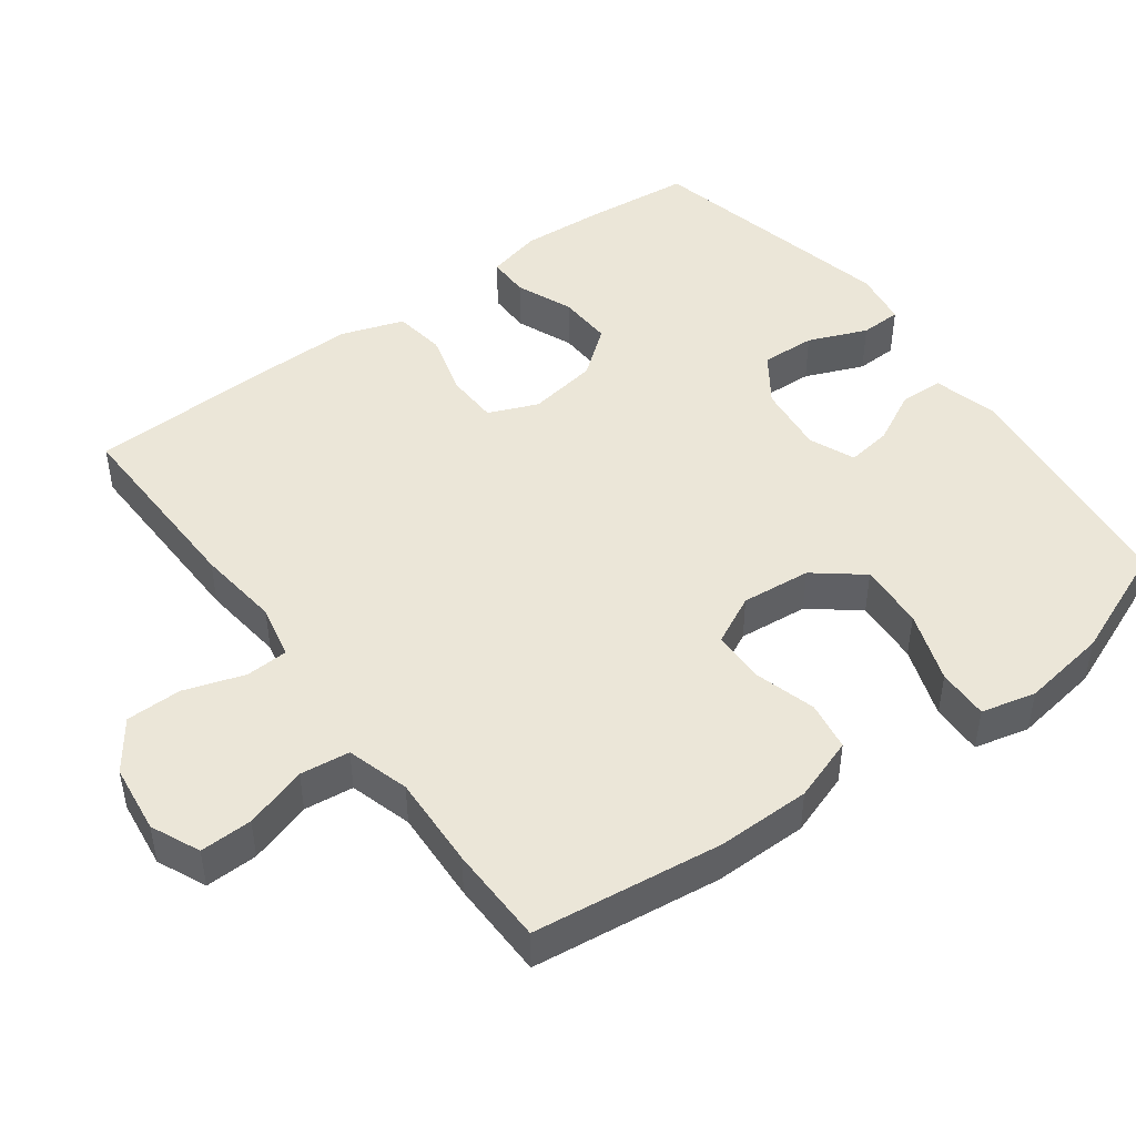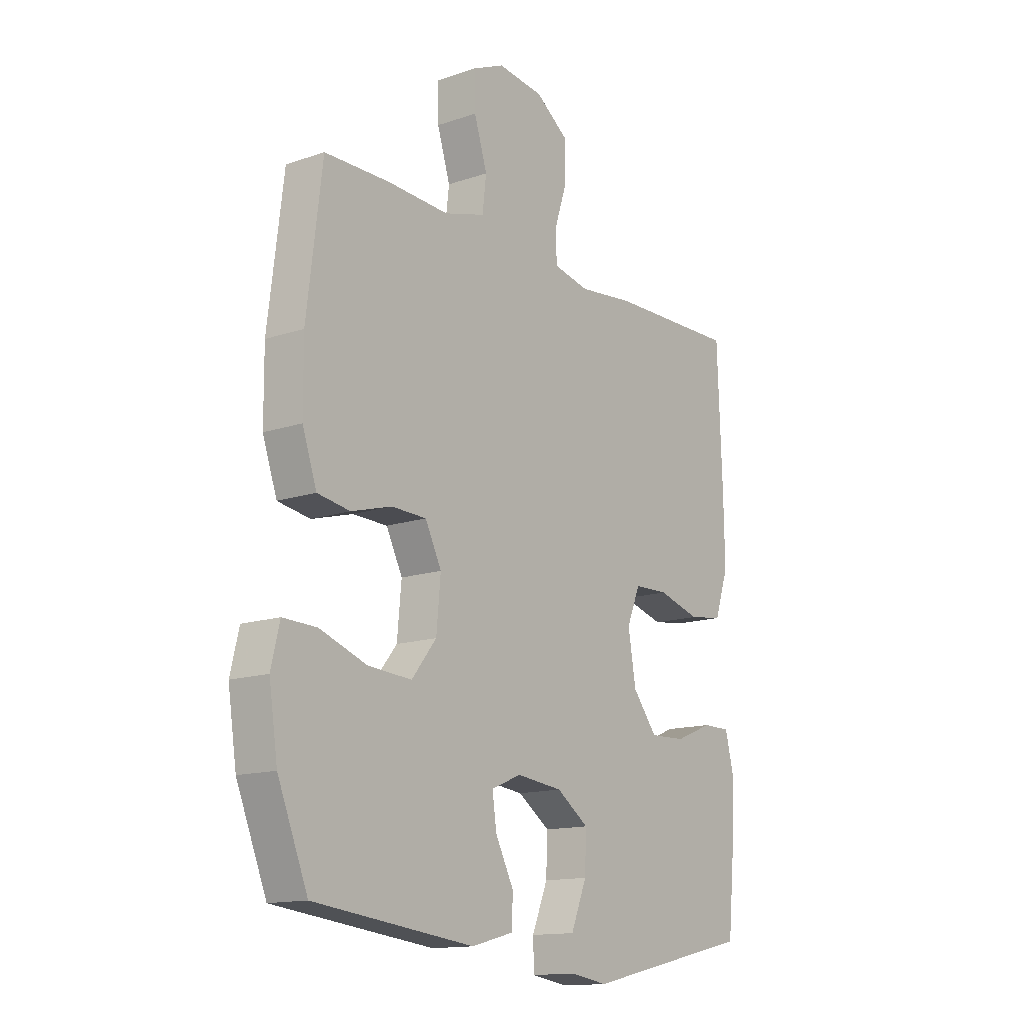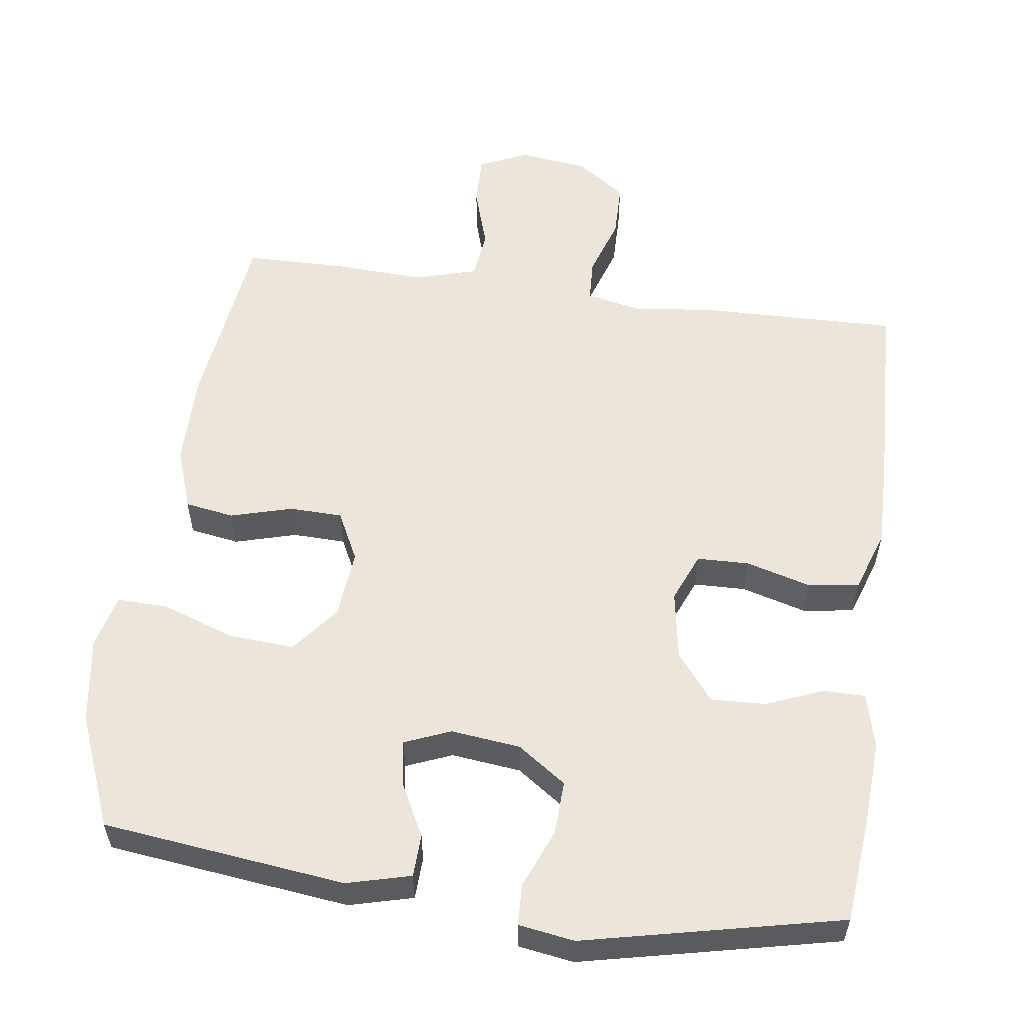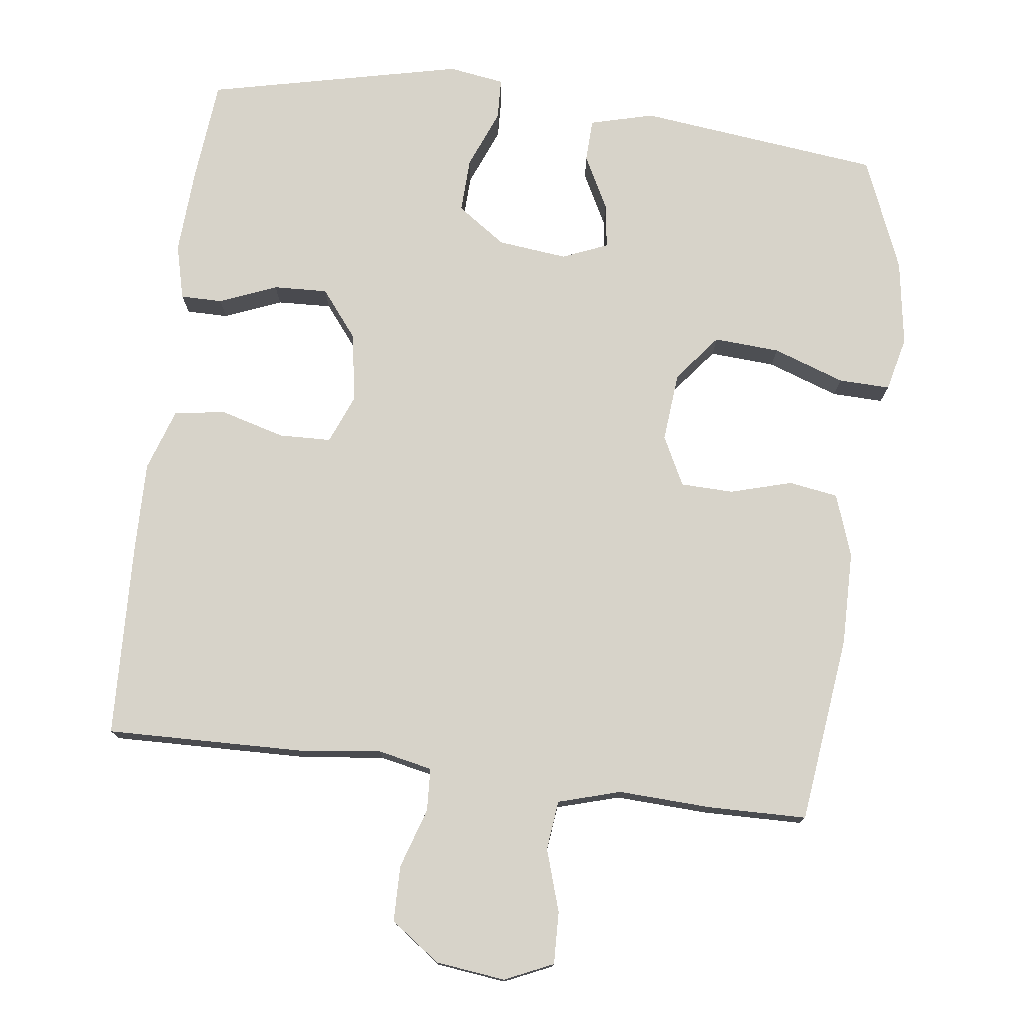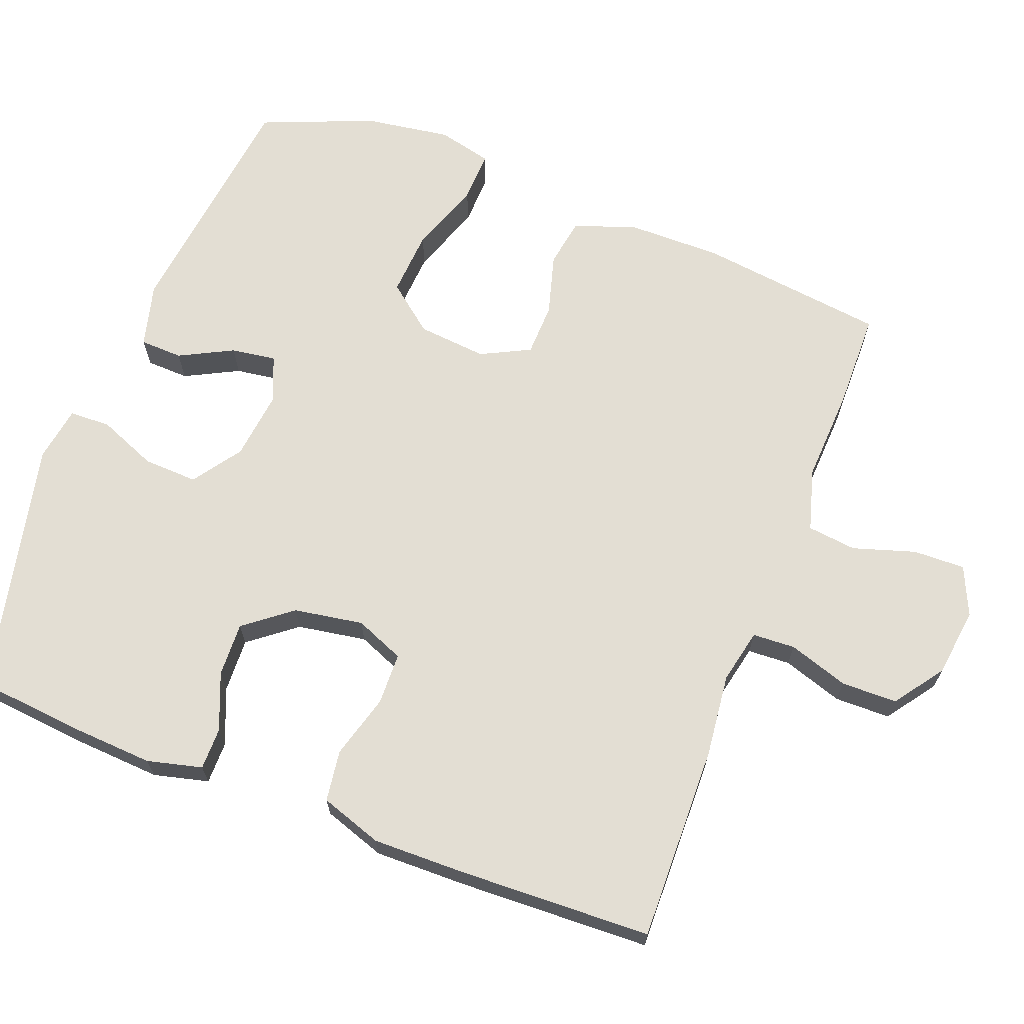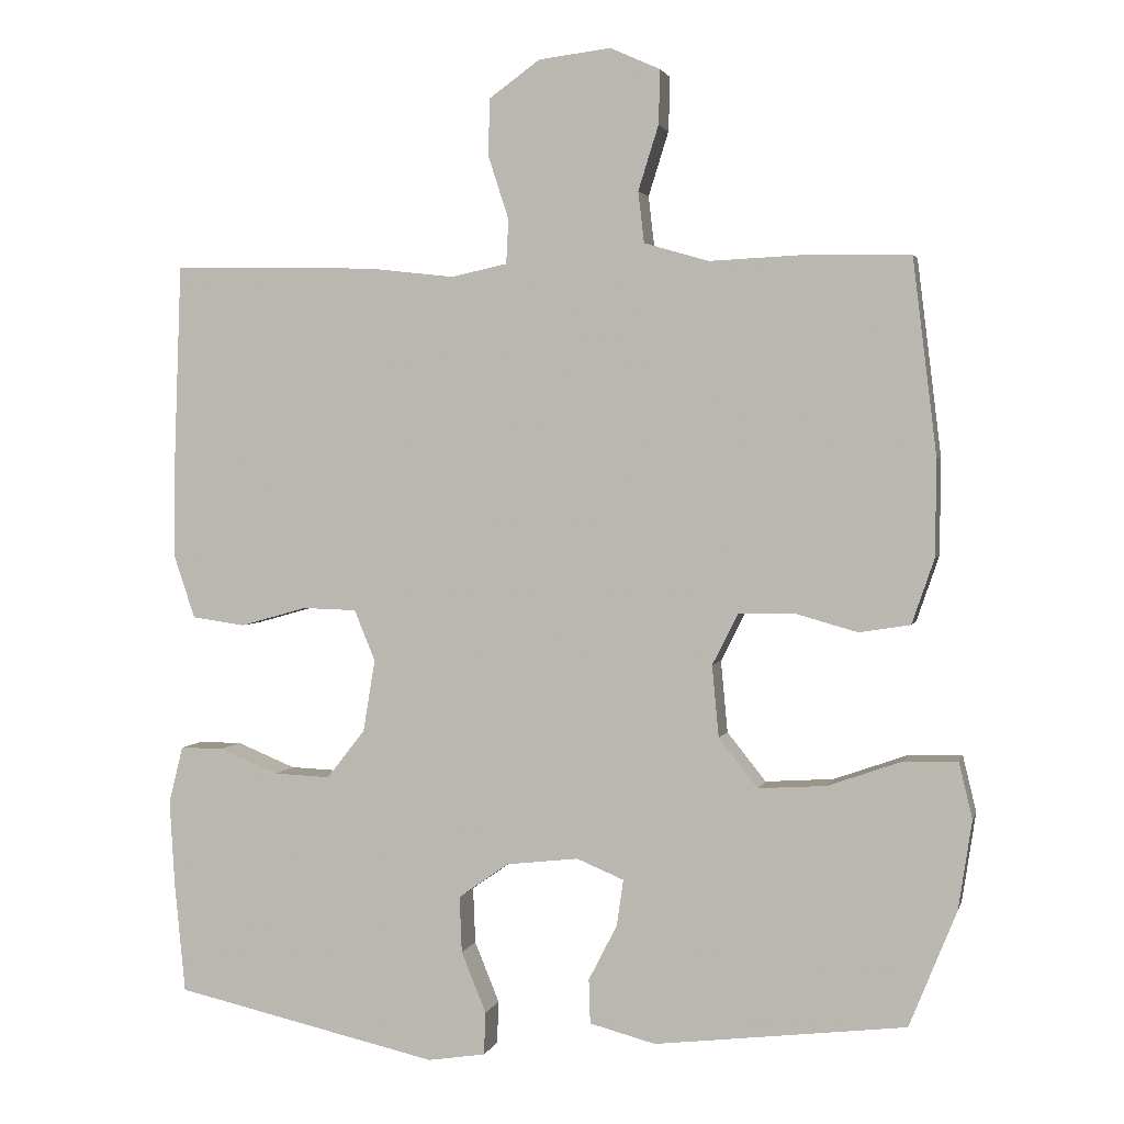
<metadata>
{"format":"obj","ext":"obj","renderer":"f3d","projection":"perspective","resolution":1024,"background":"white","views":[{"elev":46.6,"azim":53.6,"up":"+Y"},{"elev":-14.2,"azim":126.8,"up":"+Z"},{"elev":56.1,"azim":-172.1,"up":"+Y"},{"elev":76.3,"azim":7.1,"up":"+Y"},{"elev":67.2,"azim":-69.0,"up":"+Y"},{"elev":2.5,"azim":13.2,"up":"+Z"}]}
</metadata>
<code>
v -0.5 0.07 0.5
v -0.228 0.07 0.494
v -0.113 0.07 0.481
v -0.038 0.07 0.497
v -0.035 0.07 0.556
v -0.062 0.07 0.639
v -0.061 0.07 0.716
v 0.007 0.07 0.765
v 0.103 0.07 0.777
v 0.17 0.07 0.747
v 0.168 0.07 0.675
v 0.141 0.07 0.589
v 0.149 0.07 0.521
v 0.235 0.07 0.496
v 0.364 0.07 0.502
v 0.5 0.07 0.5
v 0.532 0.07 0.24
v 0.531 0.07 0.111
v 0.501 0.07 0.024
v 0.433 0.07 0.013
v 0.348 0.07 0.037
v 0.275 0.07 0.035
v 0.241 0.07 -0.033
v 0.25 0.07 -0.129
v 0.302 0.07 -0.194
v 0.393 0.07 -0.188
v 0.492 0.07 -0.153
v 0.563 0.07 -0.151
v 0.581 0.07 -0.226
v 0.563 0.07 -0.345
v 0.5 0.07 -0.5
v 0.165 0.07 -0.54
v 0.077 0.07 -0.517
v 0.075 0.07 -0.458
v 0.113 0.07 -0.384
v 0.122 0.07 -0.322
v 0.059 0.07 -0.296
v -0.037 0.07 -0.307
v -0.104 0.07 -0.354
v -0.101 0.07 -0.429
v -0.068 0.07 -0.51
v -0.07 0.07 -0.567
v -0.147 0.07 -0.579
v -0.5 0.07 -0.5
v -0.514 0.07 -0.356
v -0.521 0.07 -0.238
v -0.502 0.07 -0.162
v -0.444 0.07 -0.162
v -0.365 0.07 -0.194
v -0.29 0.07 -0.197
v -0.239 0.07 -0.132
v -0.223 0.07 -0.036
v -0.251 0.07 0.032
v -0.323 0.07 0.034
v -0.412 0.07 0.009
v -0.483 0.07 0.019
v -0.512 0.07 0.105
v -0.51 0.07 0.233
v -0.5 0 0.5
v -0.228 0 0.494
v -0.113 0 0.481
v -0.038 0 0.497
v -0.035 0 0.556
v -0.062 0 0.639
v -0.061 0 0.716
v 0.007 0 0.765
v 0.103 0 0.777
v 0.17 0 0.747
v 0.168 0 0.675
v 0.141 0 0.589
v 0.149 0 0.521
v 0.235 0 0.496
v 0.364 0 0.502
v 0.5 0 0.5
v 0.532 0 0.24
v 0.531 0 0.111
v 0.501 0 0.024
v 0.433 0 0.013
v 0.348 0 0.037
v 0.275 0 0.035
v 0.241 0 -0.033
v 0.25 0 -0.129
v 0.302 0 -0.194
v 0.393 0 -0.188
v 0.492 0 -0.153
v 0.563 0 -0.151
v 0.581 0 -0.226
v 0.563 0 -0.345
v 0.5 0 -0.5
v 0.165 0 -0.54
v 0.077 0 -0.517
v 0.075 0 -0.458
v 0.113 0 -0.384
v 0.122 0 -0.322
v 0.059 0 -0.296
v -0.037 0 -0.307
v -0.104 0 -0.354
v -0.101 0 -0.429
v -0.068 0 -0.51
v -0.07 0 -0.567
v -0.147 0 -0.579
v -0.5 0 -0.5
v -0.514 0 -0.356
v -0.521 0 -0.238
v -0.502 0 -0.162
v -0.444 0 -0.162
v -0.365 0 -0.194
v -0.29 0 -0.197
v -0.239 0 -0.132
v -0.223 0 -0.036
v -0.251 0 0.032
v -0.323 0 0.034
v -0.412 0 0.009
v -0.483 0 0.019
v -0.512 0 0.105
v -0.51 0 0.233
f 54 55 56 57
f 53 54 57 58
f 46 47 48 49
f 46 49 50
f 45 46 50
f 44 45 50
f 43 44 50 51
f 40 41 42 43
f 39 40 43 51
f 32 33 34 35
f 32 35 36
f 31 32 36
f 30 31 36
f 29 30 36 37
f 26 27 28 29
f 25 26 29 37
f 18 19 20 21
f 18 21 22
f 17 18 22
f 14 15 16 17
f 13 14 17 22
f 9 10 11 12
f 9 12 13
f 8 9 13
f 5 6 7 8
f 4 5 8 13
f 3 4 13 22
f 53 58 1 2
f 52 53 2 3
f 38 39 51 52
f 24 25 37 38
f 23 24 38 52
f 3 22 23 52
f 115 114 113 112
f 116 115 112 111
f 107 106 105 104
f 108 107 104
f 108 104 103
f 108 103 102
f 109 108 102 101
f 101 100 99 98
f 109 101 98 97
f 93 92 91 90
f 94 93 90
f 94 90 89
f 94 89 88
f 95 94 88 87
f 87 86 85 84
f 95 87 84 83
f 79 78 77 76
f 80 79 76
f 80 76 75
f 75 74 73 72
f 80 75 72 71
f 70 69 68 67
f 71 70 67
f 71 67 66
f 66 65 64 63
f 71 66 63 62
f 80 71 62 61
f 60 59 116 111
f 61 60 111 110
f 110 109 97 96
f 96 95 83 82
f 110 96 82 81
f 110 81 80 61
f 1 59 60 2
f 2 60 61 3
f 3 61 62 4
f 4 62 63 5
f 5 63 64 6
f 6 64 65 7
f 7 65 66 8
f 8 66 67 9
f 9 67 68 10
f 10 68 69 11
f 11 69 70 12
f 12 70 71 13
f 13 71 72 14
f 14 72 73 15
f 15 73 74 16
f 16 74 75 17
f 17 75 76 18
f 18 76 77 19
f 19 77 78 20
f 20 78 79 21
f 21 79 80 22
f 22 80 81 23
f 23 81 82 24
f 24 82 83 25
f 25 83 84 26
f 26 84 85 27
f 27 85 86 28
f 28 86 87 29
f 29 87 88 30
f 30 88 89 31
f 31 89 90 32
f 32 90 91 33
f 33 91 92 34
f 34 92 93 35
f 35 93 94 36
f 36 94 95 37
f 37 95 96 38
f 38 96 97 39
f 39 97 98 40
f 40 98 99 41
f 41 99 100 42
f 42 100 101 43
f 43 101 102 44
f 44 102 103 45
f 45 103 104 46
f 46 104 105 47
f 47 105 106 48
f 48 106 107 49
f 49 107 108 50
f 50 108 109 51
f 51 109 110 52
f 52 110 111 53
f 53 111 112 54
f 54 112 113 55
f 55 113 114 56
f 56 114 115 57
f 57 115 116 58
f 58 116 59 1

</code>
